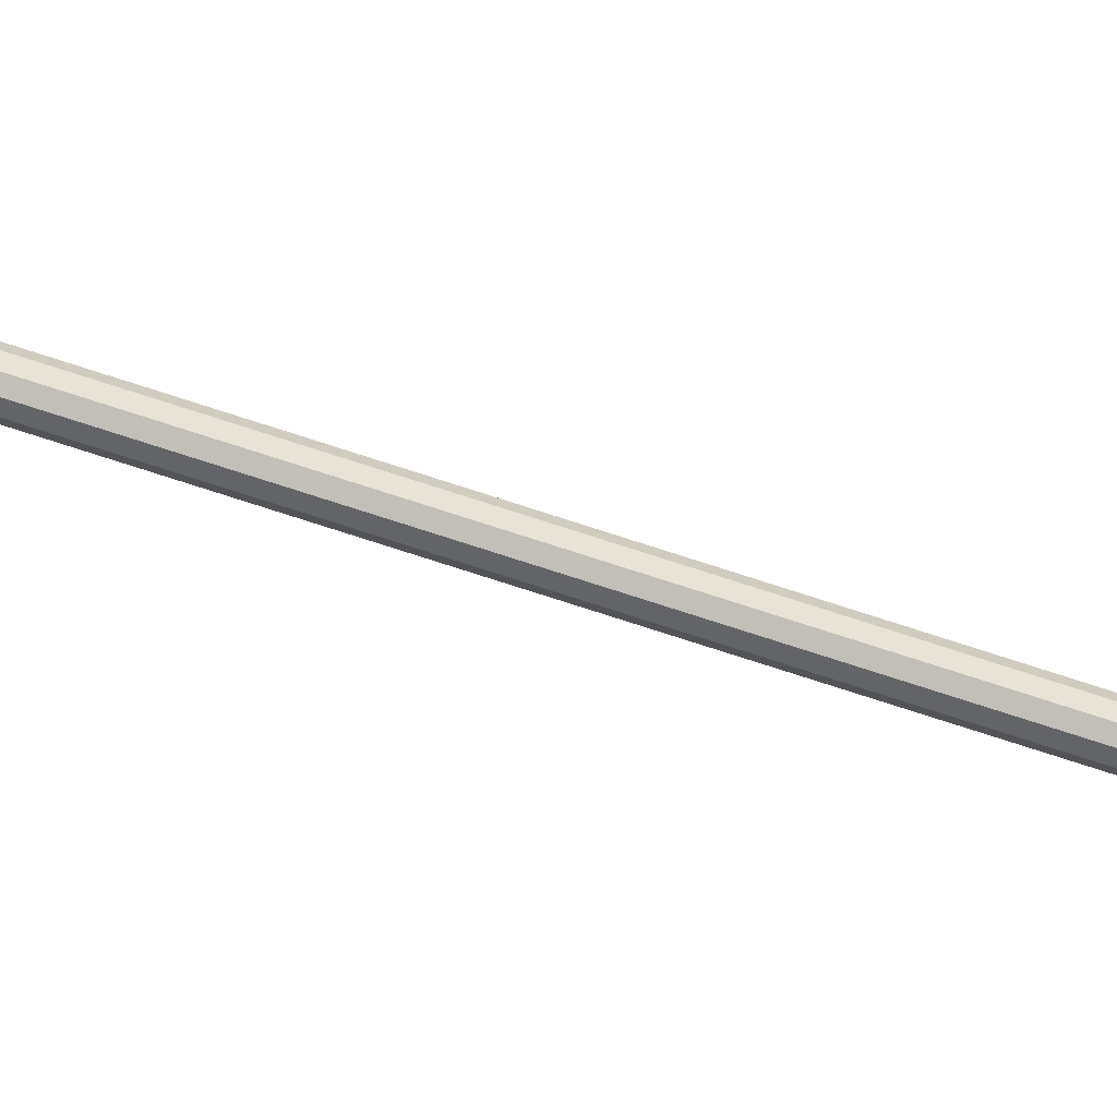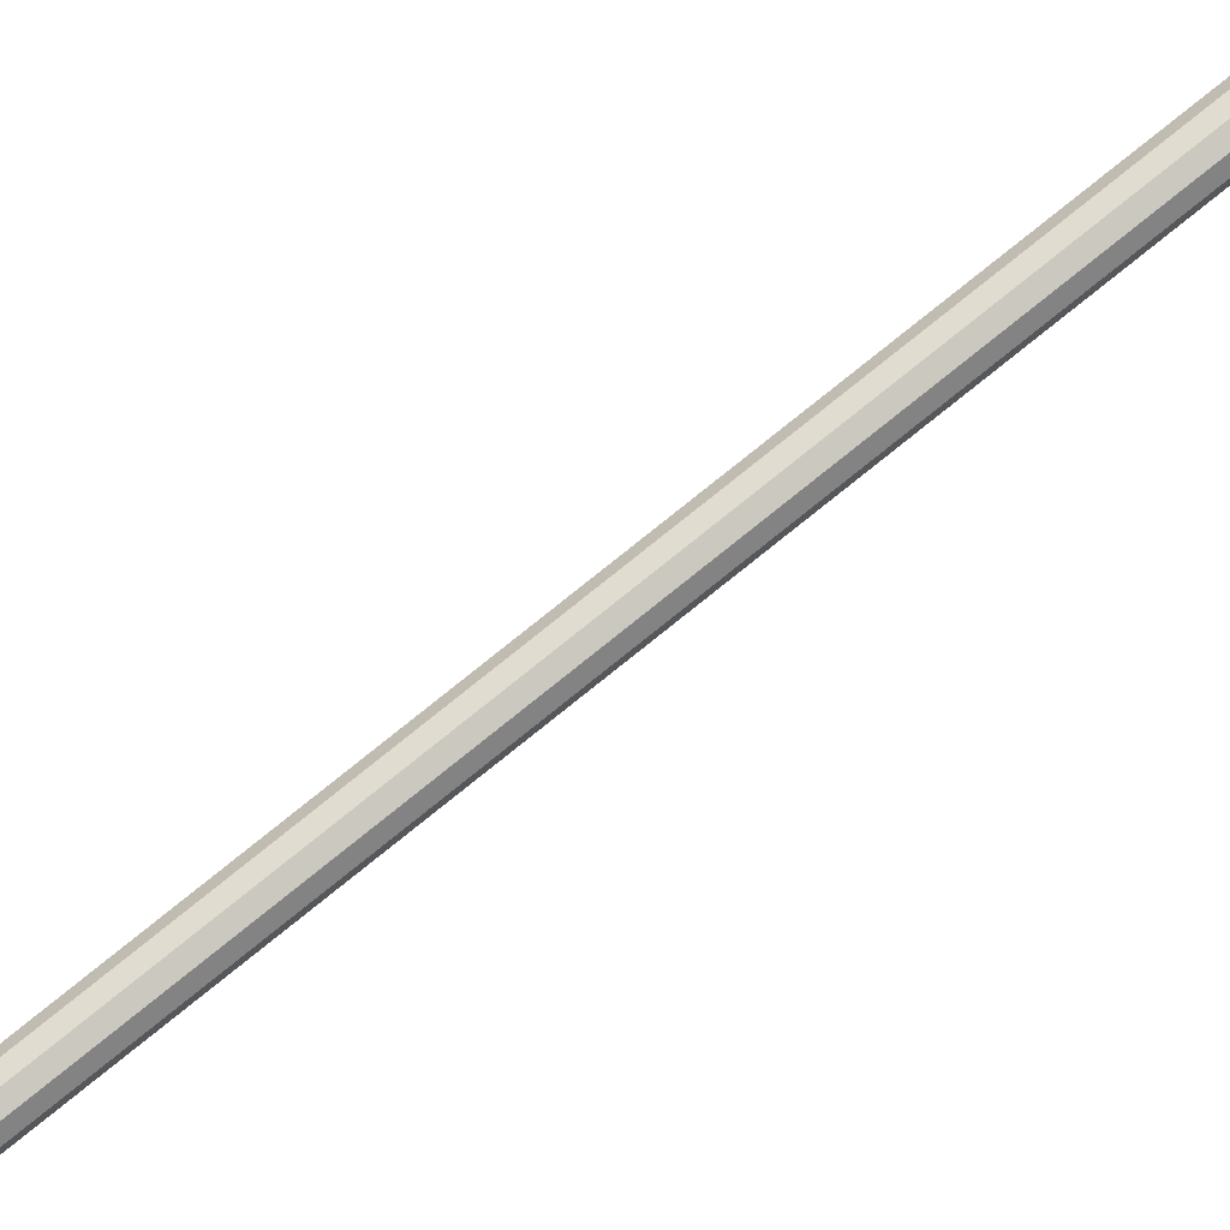
<metadata>
{"format":"obj","ext":"obj","renderer":"f3d","projection":"perspective","resolution":1024,"background":"white","views":[{"elev":-69.1,"azim":71.4,"up":"+Z"},{"elev":73.5,"azim":-129.4,"up":"+Z"}]}
</metadata>
<code>
g objMesh
v 0.01763 0.8669 -0.02427
v 0 0.8669 -0.03
v 0 7.567 -0.03
v 0.01763 7.567 -0.02427
v 0.02853 0.8669 -0.009271
v 0.02853 7.567 -0.009271
v 0.02853 0.8669 0.009271
v 0.02853 7.567 0.009271
v 0.01763 0.8669 0.02427
v 0.01763 7.567 0.02427
v 0 0.8669 0.03
v 0 7.567 0.03
v -0.01763 0.8669 0.02427
v -0.01763 7.567 0.02427
v -0.02853 0.8669 0.009271
v -0.02853 7.567 0.009271
v -0.02853 0.8669 -0.009271
v -0.02853 7.567 -0.009271
v -0.01763 7.567 -0.02427
v -0.01763 0.8669 -0.02427
v 0.06283 0.8233 -0.08647
v 0 0.8233 -0.1069
v 0 0.8504 -0.1069
v 0.06283 0.8504 -0.08647
v 0.1017 0.8233 -0.03303
v 0.1017 0.8504 -0.03303
v 0.1017 0.8233 0.03303
v 0.1017 0.8504 0.03303
v 0.06283 0.8233 0.08647
v 0.06283 0.8504 0.08647
v 0 0.8233 0.1069
v 0 0.8504 0.1069
v -0.06283 0.8233 0.08647
v -0.06283 0.8504 0.08647
v -0.1017 0.8233 0.03303
v -0.1017 0.8504 0.03303
v -0.1017 0.8233 -0.03303
v -0.1017 0.8504 -0.03303
v -0.05271 0.8699 0.07254
v 0 0.8699 0.08967
v -0.06283 0.8233 -0.08647
v -0.06283 0.8504 -0.08647
v -0.06283 0.6608 -0.08647
v 0 0.6608 -0.1069
v -0.04498 0.5883 -0.1384
v 0.04498 0.5883 -0.1384
v 0.06406 0.8791 -0.02081
v 0.06406 0.8699 -0.02081
v 0.03959 0.8699 -0.05449
v 0.03959 0.8791 -0.05449
v 0.05271 0.8699 0.07254
v 0.08528 0.8699 0.02771
v 0.05271 0.8699 -0.07254
v 0 0.8699 -0.08967
v 0.08528 0.8699 -0.02771
v -0.05271 0.8699 -0.07254
v -0.08528 0.8699 -0.02771
v -0.08528 0.8699 0.02771
v 0 0.8699 -0.06736
v 0.06406 0.8699 0.02081
v 0.03959 0.8699 0.05449
v 0 0.8699 0.06736
v -0.03959 0.8699 0.05449
v -0.06406 0.8699 0.02081
v -0.06406 0.8699 -0.02081
v -0.03959 0.8699 -0.05449
v -0.03326 0.8921 -0.04578
v -0.03959 0.8791 -0.05449
v -0.05382 0.8921 -0.01749
v -0.06406 0.8791 -0.02081
v -0.03959 0.8791 0.05449
v 0 0.8791 0.06736
v 0.06406 0.8791 0.02081
v 0 0.8791 -0.06736
v -0.06406 0.8791 0.02081
v 0.03959 0.8791 0.05449
v -0.01205 0.8985 0.01659
v -0.03326 0.8921 0.04578
v 0 0.8921 0.05659
v 0 0.8985 0.0205
v 0.05382 0.8921 0.01749
v 0.05382 0.8921 -0.01749
v 0 0.8921 -0.05659
v -0.05382 0.8921 0.01749
v 0.03326 0.8921 0.04578
v 0.03326 0.8921 -0.04578
v 0.0195 0.8985 0.006335
v 0.0195 0.8985 -0.006335
v -0.01205 0.8985 -0.01659
v 0.01205 0.8985 0.01659
v -0.0195 0.8985 0.006335
v -0.0195 0.8985 -0.006335
v 0 0.8985 -0.0205
v 0.01205 0.8985 -0.01659
v -0.1017 0.6608 -0.03303
v -0.1017 0.6879 -0.03303
v -0.06283 0.6879 -0.08647
v -0.1017 0.715 -0.03303
v -0.06283 0.715 -0.08647
v -0.1017 0.7421 -0.03303
v -0.06283 0.7421 -0.08647
v -0.1017 0.7691 -0.03303
v -0.06283 0.7691 -0.08647
v -0.1017 0.7962 -0.03303
v -0.06283 0.7962 -0.08647
v 0 0.6879 -0.1069
v 0 0.715 -0.1069
v 0 0.7421 -0.1069
v 0 0.7691 -0.1069
v 0 0.7962 -0.1069
v -0.1017 0.6608 0.03303
v -0.1017 0.6879 0.03303
v -0.1017 0.715 0.03303
v -0.1017 0.7421 0.03303
v -0.1017 0.7691 0.03303
v -0.1017 0.7962 0.03303
v -0.06283 0.6608 0.08647
v -0.06283 0.6879 0.08647
v -0.06283 0.715 0.08647
v -0.06283 0.7421 0.08647
v -0.06283 0.7691 0.08647
v -0.06283 0.7962 0.08647
v 0 0.6608 0.1069
v 0 0.6879 0.1069
v 0 0.715 0.1069
v 0 0.7421 0.1069
v 0 0.7691 0.1069
v 0 0.7962 0.1069
v 0.06283 0.6608 0.08647
v 0.06283 0.6879 0.08647
v 0.06283 0.715 0.08647
v 0.06283 0.7421 0.08647
v 0.06283 0.7691 0.08647
v 0.06283 0.7962 0.08647
v 0.1017 0.6608 0.03303
v 0.1017 0.6879 0.03303
v 0.1017 0.715 0.03303
v 0.1017 0.7421 0.03303
v 0.1017 0.7691 0.03303
v 0.1017 0.7962 0.03303
v 0.1017 0.6608 -0.03303
v 0.1017 0.6879 -0.03303
v 0.1017 0.715 -0.03303
v 0.1017 0.7421 -0.03303
v 0.1017 0.7691 -0.03303
v 0.1017 0.7962 -0.03303
v 0.06283 0.6608 -0.08647
v 0.06283 0.6879 -0.08647
v 0.06283 0.715 -0.08647
v 0.06283 0.7421 -0.08647
v 0.06283 0.7691 -0.08647
v 0.06283 0.7962 -0.08647
v -0.1178 0.02102 -0.08557
v -0.1456 0.02102 0
v -0.204 0.1409 -0.1482
v -0.2521 0.1409 0
v -0.2355 0.3047 -0.1711
v -0.2911 0.3047 0
v -0.2521 0.4684 0
v -0.204 0.4684 -0.1482
v -0.08997 0.3047 -0.2769
v -0.07791 0.4684 -0.2398
v -0.07791 0.1409 -0.2398
v -0.1178 0.5883 -0.08557
v -0.04498 0.02102 -0.1384
v 0.07791 0.1409 -0.2398
v 0.08997 0.3047 -0.2769
v 0.07791 0.4684 -0.2398
v 0.04498 0.02102 -0.1384
v 0.204 0.1409 -0.1482
v 0.2355 0.3047 -0.1711
v 0.204 0.4684 -0.1482
v 0.1178 0.5883 -0.08557
v 0.1178 0.02102 -0.08557
v 0.2521 0.1409 0
v 0.2911 0.3047 0
v 0.2521 0.4684 0
v 0.1456 0.5883 0
v 0.1456 0.02102 0
v 0.204 0.1409 0.1482
v 0.2355 0.3047 0.1711
v 0.204 0.4684 0.1482
v 0.1178 0.5883 0.08557
v 0.1178 0.02102 0.08557
v 0.07791 0.1409 0.2398
v 0.08997 0.3047 0.2769
v 0.07791 0.4684 0.2398
v 0.04498 0.5883 0.1384
v 0.04498 0.02102 0.1384
v -0.07791 0.4684 0.2398
v -0.04498 0.5883 0.1384
v -0.04498 0.02102 0.1384
v -0.07791 0.1409 0.2398
v -0.08997 0.3047 0.2769
v -0.1178 0.02102 0.08557
v -0.204 0.1409 0.1482
v -0.2355 0.3047 0.1711
v -0.204 0.4684 0.1482
v -0.1178 0.5883 0.08557
v 0 -0.02286 0
v -0.1456 0.5883 0
f 1 2 3
f 3 4 1
f 5 1 4
f 4 6 5
f 7 5 6
f 6 8 7
f 9 7 8
f 8 10 9
f 11 9 10
f 10 12 11
f 13 11 12
f 12 14 13
f 15 13 14
f 14 16 15
f 17 15 16
f 16 18 17
f 6 4 12
f 6 10 8
f 10 6 12
f 4 3 12
f 3 19 16
f 3 16 14
f 16 19 18
f 3 14 12
f 2 20 19
f 19 3 2
f 20 17 18
f 18 19 20
f 20 2 15
f 20 15 17
f 15 2 13
f 2 11 13
f 1 5 11
f 5 9 11
f 9 5 7
f 1 11 2
f 21 22 23
f 23 24 21
f 25 21 24
f 24 26 25
f 27 25 26
f 26 28 27
f 29 27 28
f 28 30 29
f 31 29 30
f 30 32 31
f 33 31 32
f 32 34 33
f 35 33 34
f 34 36 35
f 37 35 36
f 36 38 37
f 39 34 40
f 32 40 34
f 22 41 42
f 42 23 22
f 41 37 38
f 38 42 41
f 43 44 45
f 46 45 44
f 47 48 49
f 49 50 47
f 40 32 30
f 30 51 40
f 51 30 28
f 28 52 51
f 53 24 54
f 23 54 24
f 52 28 55
f 26 55 28
f 55 26 53
f 24 53 26
f 54 23 42
f 42 56 54
f 56 42 38
f 38 57 56
f 57 38 58
f 36 58 38
f 58 36 39
f 34 39 36
f 54 59 53
f 49 53 59
f 53 49 55
f 48 55 49
f 55 48 60
f 60 52 55
f 52 60 61
f 61 51 52
f 51 61 62
f 62 40 51
f 40 62 39
f 63 39 62
f 39 63 58
f 64 58 63
f 58 64 65
f 65 57 58
f 57 65 66
f 66 56 57
f 56 66 59
f 59 54 56
f 67 68 69
f 70 69 68
f 68 66 65
f 65 70 68
f 71 63 62
f 62 72 71
f 73 60 48
f 48 47 73
f 74 59 66
f 66 68 74
f 75 64 63
f 63 71 75
f 76 61 60
f 60 73 76
f 50 49 59
f 59 74 50
f 70 65 64
f 64 75 70
f 72 62 61
f 61 76 72
f 77 78 79
f 79 80 77
f 78 71 79
f 72 79 71
f 81 73 82
f 47 82 73
f 83 74 68
f 68 67 83
f 84 75 71
f 71 78 84
f 85 76 81
f 73 81 76
f 86 50 83
f 74 83 50
f 69 70 84
f 75 84 70
f 79 72 76
f 76 85 79
f 82 47 50
f 50 86 82
f 87 88 89
f 90 91 80
f 87 92 90
f 93 88 94
f 89 92 87
f 80 91 77
f 90 92 91
f 88 93 89
f 87 81 82
f 82 88 87
f 93 83 89
f 67 89 83
f 91 84 78
f 78 77 91
f 90 85 87
f 81 87 85
f 94 86 83
f 83 93 94
f 92 69 84
f 84 91 92
f 80 79 90
f 85 90 79
f 88 82 86
f 86 94 88
f 89 67 92
f 69 92 67
f 43 95 96
f 96 97 43
f 97 96 98
f 98 99 97
f 99 98 100
f 100 101 99
f 101 100 102
f 102 103 101
f 103 102 104
f 104 105 103
f 105 104 37
f 37 41 105
f 44 43 97
f 97 106 44
f 106 97 99
f 99 107 106
f 107 99 101
f 101 108 107
f 108 101 103
f 103 109 108
f 109 103 105
f 105 110 109
f 110 105 41
f 41 22 110
f 95 111 112
f 112 96 95
f 96 112 113
f 113 98 96
f 98 113 114
f 114 100 98
f 100 114 115
f 115 102 100
f 102 115 116
f 116 104 102
f 104 116 35
f 35 37 104
f 111 117 118
f 118 112 111
f 112 118 119
f 119 113 112
f 113 119 120
f 120 114 113
f 114 120 121
f 121 115 114
f 115 121 122
f 122 116 115
f 116 122 33
f 33 35 116
f 117 123 124
f 124 118 117
f 118 124 125
f 125 119 118
f 119 125 126
f 126 120 119
f 120 126 127
f 127 121 120
f 121 127 128
f 128 122 121
f 122 128 31
f 31 33 122
f 123 129 130
f 130 124 123
f 124 130 131
f 131 125 124
f 125 131 132
f 132 126 125
f 126 132 133
f 133 127 126
f 127 133 134
f 134 128 127
f 128 134 29
f 29 31 128
f 129 135 136
f 136 130 129
f 130 136 137
f 137 131 130
f 131 137 138
f 138 132 131
f 132 138 139
f 139 133 132
f 133 139 140
f 140 134 133
f 134 140 27
f 27 29 134
f 135 141 142
f 142 136 135
f 136 142 143
f 143 137 136
f 137 143 144
f 144 138 137
f 138 144 145
f 145 139 138
f 139 145 146
f 146 140 139
f 140 146 25
f 25 27 140
f 141 147 148
f 148 142 141
f 142 148 149
f 149 143 142
f 143 149 150
f 150 144 143
f 144 150 151
f 151 145 144
f 145 151 152
f 152 146 145
f 146 152 21
f 21 25 146
f 147 44 106
f 106 148 147
f 148 106 107
f 107 149 148
f 149 107 108
f 108 150 149
f 150 108 109
f 109 151 150
f 151 109 110
f 110 152 151
f 152 110 22
f 22 21 152
f 99 98 98
f 125 131 131
f 118 124 124
f 148 106 106
f 119 125 125
f 149 107 107
f 112 118 118
f 142 148 148
f 113 119 119
f 143 149 149
f 96 112 112
f 136 142 142
f 98 113 113
f 137 143 143
f 106 97 97
f 130 136 136
f 107 99 99
f 131 137 137
f 97 96 96
f 124 130 130
f 153 154 155
f 156 155 154
f 157 158 159
f 159 160 157
f 155 156 157
f 158 157 156
f 161 157 160
f 160 162 161
f 163 155 161
f 157 161 155
f 162 160 164
f 164 45 162
f 165 153 163
f 155 163 153
f 166 163 167
f 161 167 163
f 168 162 45
f 45 46 168
f 169 165 166
f 163 166 165
f 167 161 162
f 162 168 167
f 170 166 171
f 167 171 166
f 172 168 46
f 46 173 172
f 174 169 170
f 166 170 169
f 171 167 168
f 168 172 171
f 175 170 176
f 171 176 170
f 177 172 173
f 173 178 177
f 179 174 175
f 170 175 174
f 176 171 172
f 172 177 176
f 180 175 181
f 176 181 175
f 182 177 178
f 178 183 182
f 184 179 180
f 175 180 179
f 181 176 177
f 177 182 181
f 185 180 186
f 181 186 180
f 187 182 183
f 183 188 187
f 189 184 185
f 180 185 184
f 186 181 182
f 182 187 186
f 190 187 188
f 188 191 190
f 192 189 193
f 185 193 189
f 194 186 187
f 187 190 194
f 193 185 194
f 186 194 185
f 195 192 196
f 193 196 192
f 197 194 190
f 190 198 197
f 196 193 197
f 194 197 193
f 198 190 191
f 191 199 198
f 200 154 153
f 160 159 201
f 201 164 160
f 44 147 46
f 173 46 147
f 200 153 165
f 147 141 173
f 178 173 141
f 200 165 169
f 200 169 174
f 141 135 178
f 183 178 135
f 200 174 179
f 135 129 183
f 188 183 129
f 200 179 184
f 129 123 188
f 191 188 123
f 123 117 191
f 199 191 117
f 200 184 189
f 117 111 199
f 201 199 111
f 200 189 192
f 111 95 201
f 164 201 95
f 200 192 195
f 154 195 156
f 196 156 195
f 158 197 198
f 198 159 158
f 95 43 164
f 45 164 43
f 200 195 154
f 156 196 158
f 197 158 196
f 159 198 199
f 199 201 159

</code>
